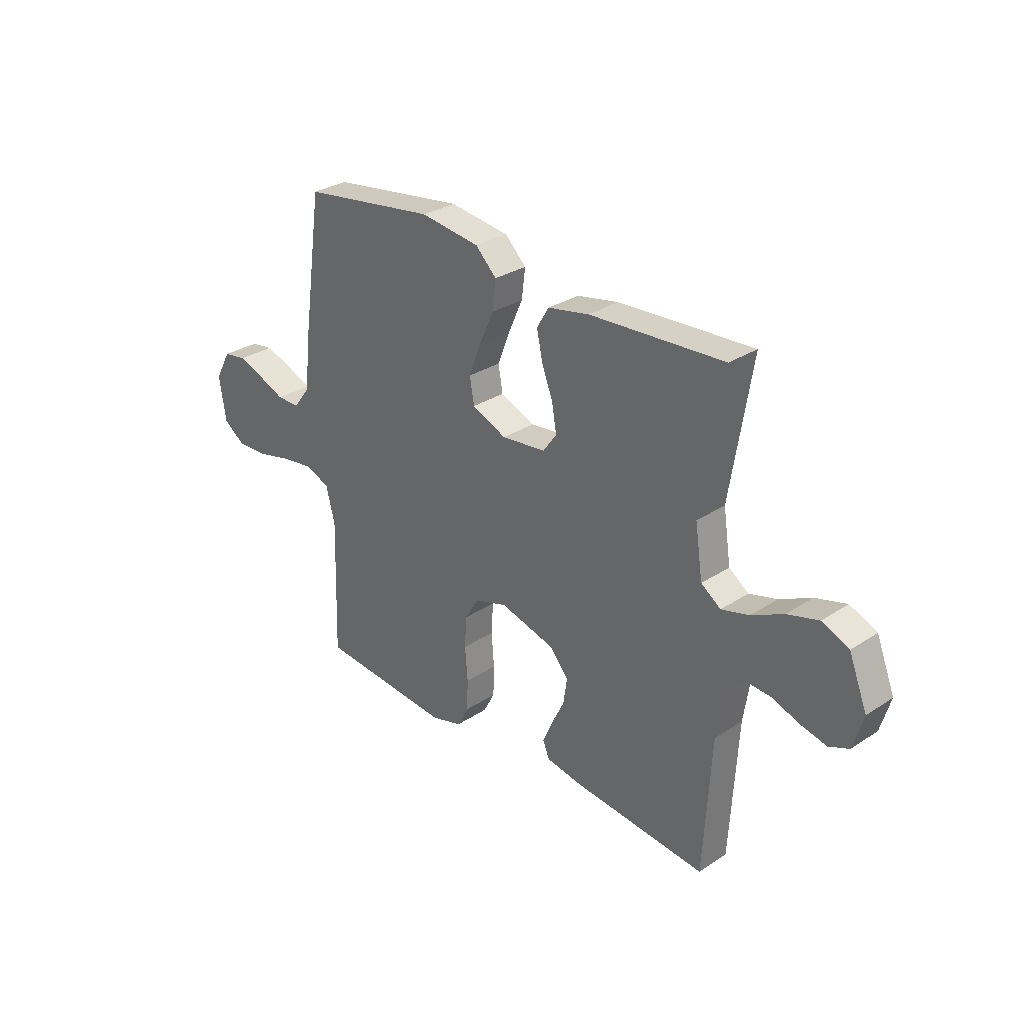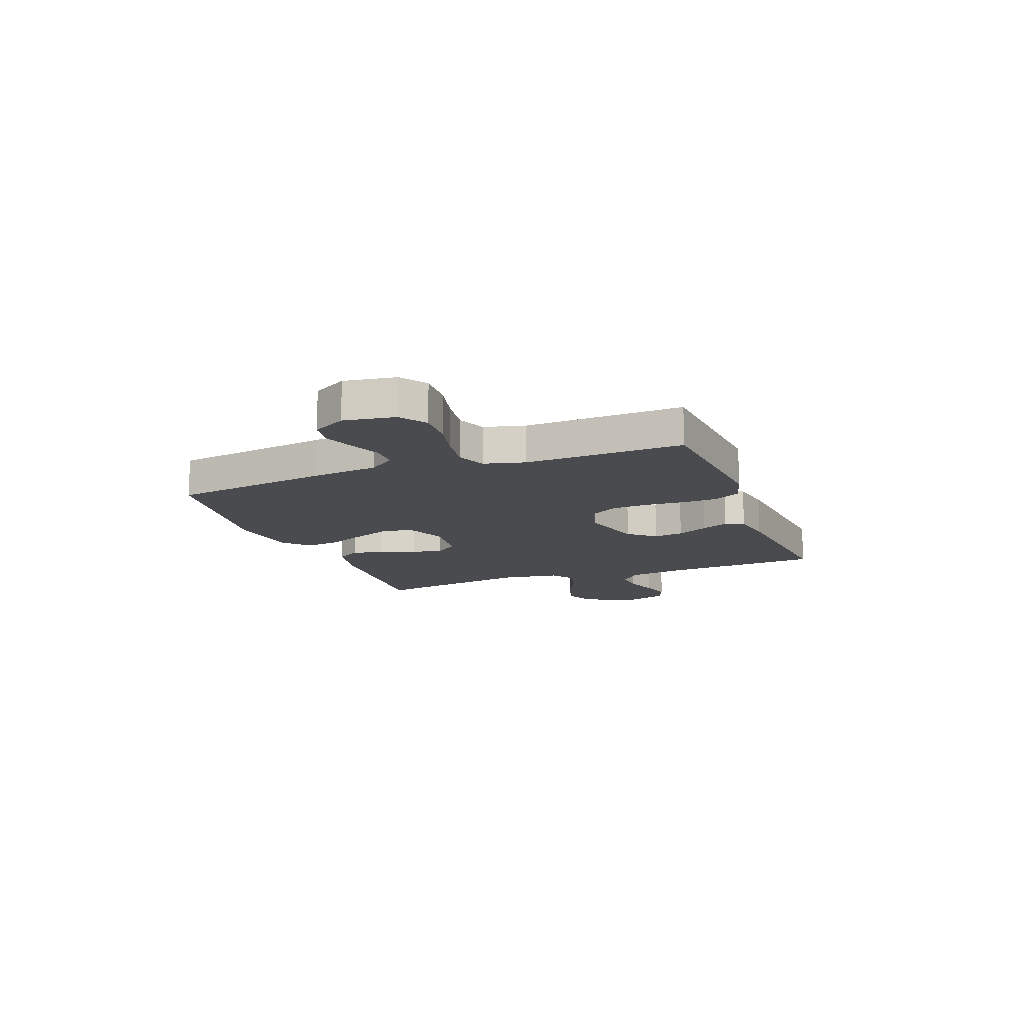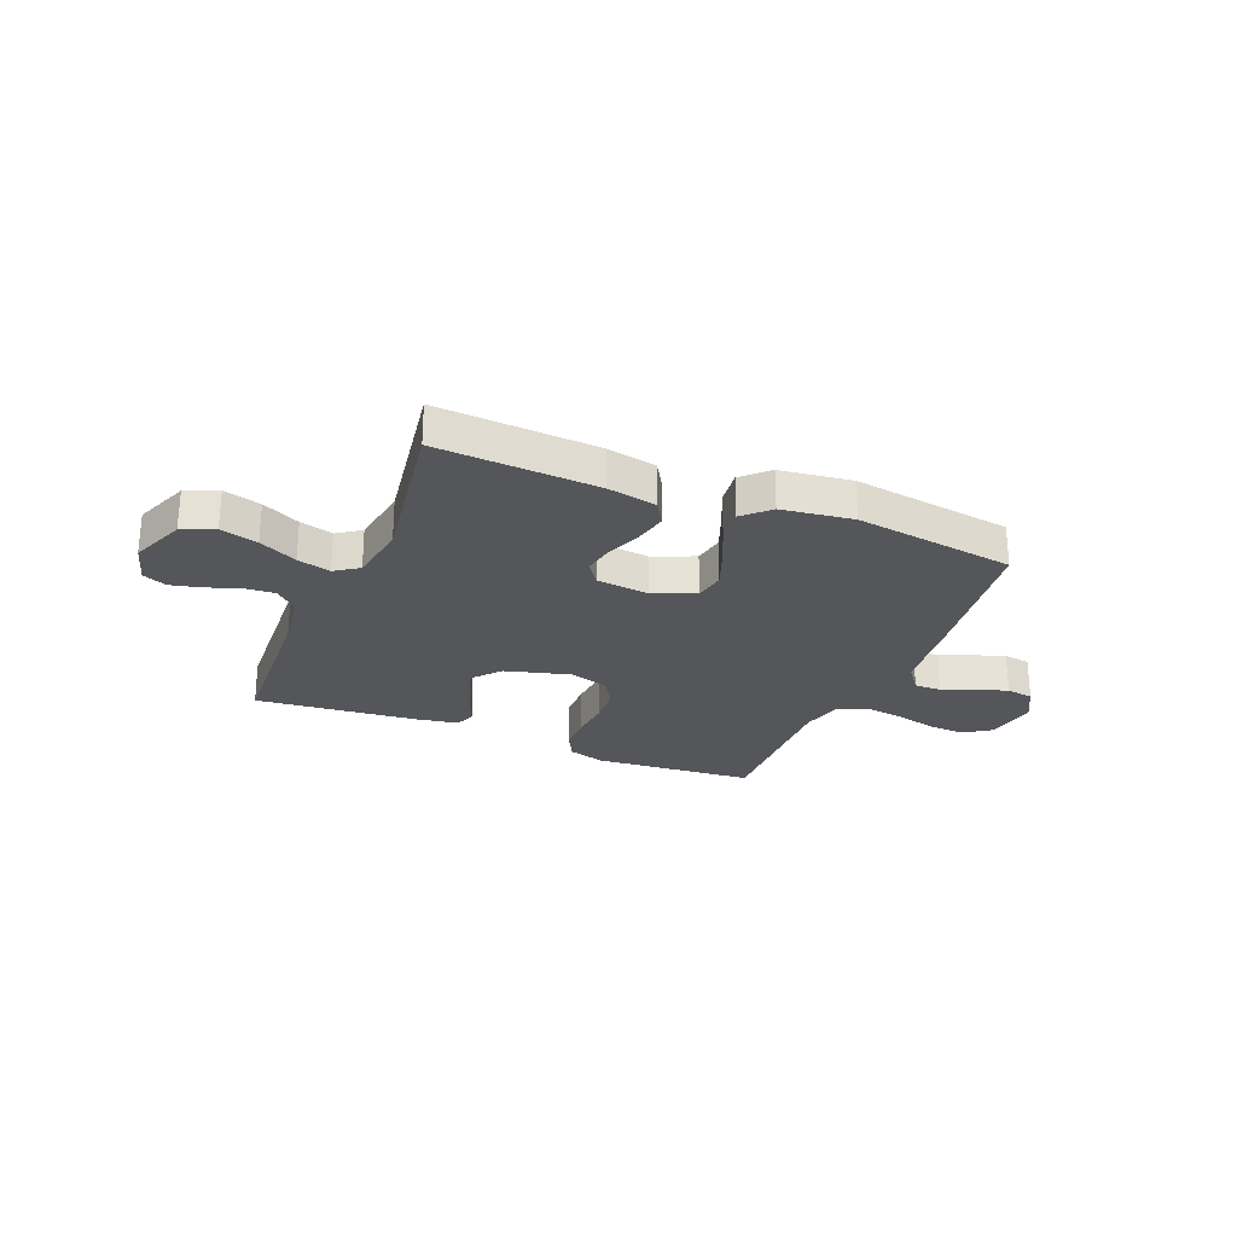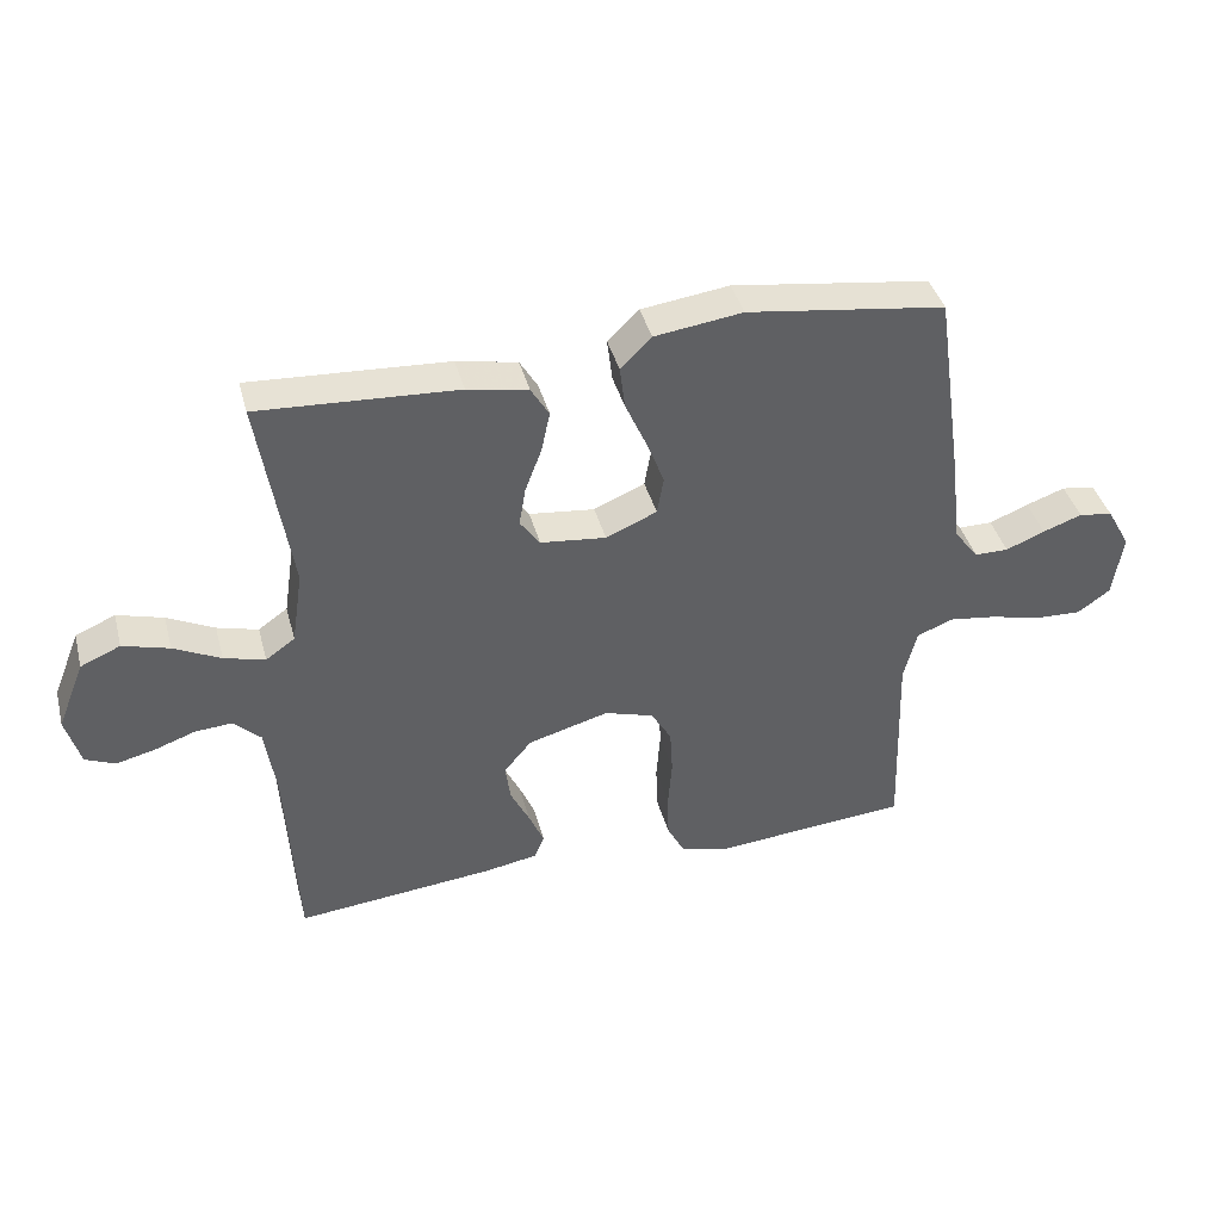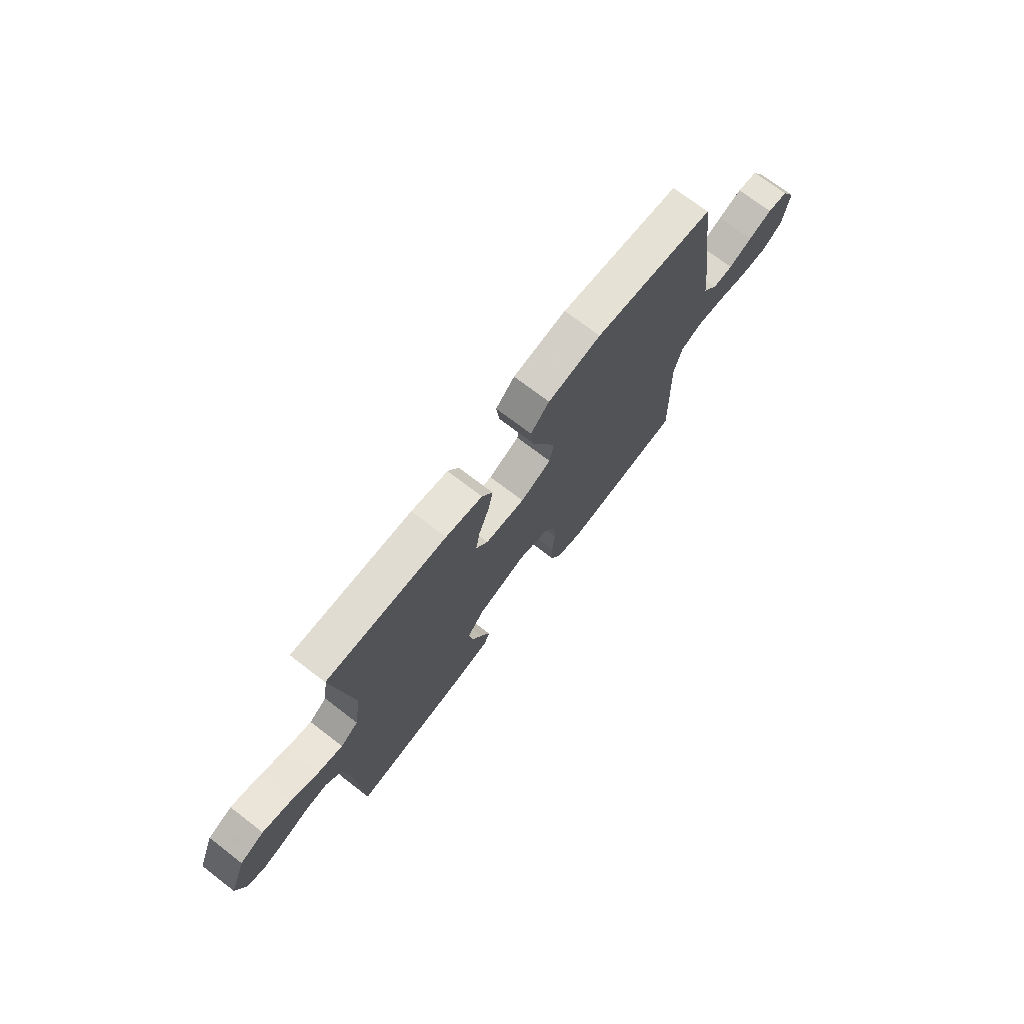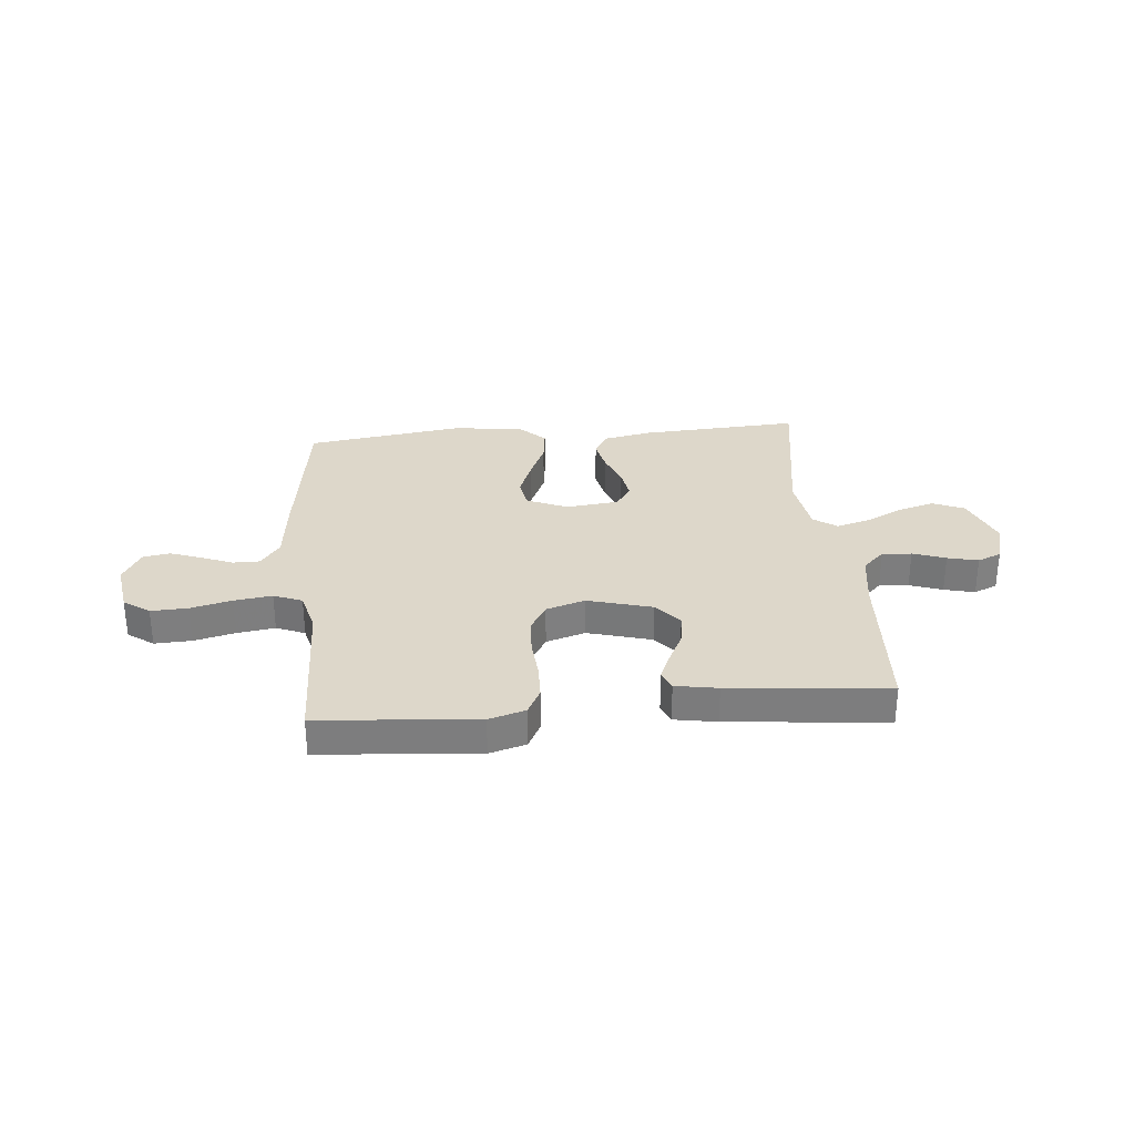
<metadata>
{"format":"obj","ext":"obj","renderer":"f3d","projection":"perspective","resolution":1024,"background":"white","views":[{"elev":29.8,"azim":-133.9,"up":"+Z"},{"elev":-13.9,"azim":110.8,"up":"+Y"},{"elev":-26.1,"azim":-22.5,"up":"+Y"},{"elev":40.4,"azim":-14.7,"up":"+Z"},{"elev":72.3,"azim":-52.5,"up":"+Z"},{"elev":30.9,"azim":174.7,"up":"+Y"}]}
</metadata>
<code>
v -0.5 0.07 -0.5
v -0.517 0.07 -0.2
v -0.533 0.07 -0.094
v -0.574 0.07 -0.055
v -0.63 0.07 -0.059
v -0.692 0.07 -0.081
v -0.75 0.07 -0.095
v -0.795 0.07 -0.076
v -0.817 0.07 0
v -0.776 0.07 0.103
v -0.716 0.07 0.129
v -0.646 0.07 0.109
v -0.575 0.07 0.074
v -0.513 0.07 0.057
v -0.469 0.07 0.088
v -0.452 0.07 0.2
v -0.5 0.07 0.5
v -0.2 0.07 0.483
v -0.108 0.07 0.465
v -0.081 0.07 0.42
v -0.094 0.07 0.359
v -0.119 0.07 0.293
v -0.129 0.07 0.234
v -0.099 0.07 0.192
v 0 0.07 0.181
v 0.077 0.07 0.214
v 0.087 0.07 0.271
v 0.06 0.07 0.341
v 0.028 0.07 0.413
v 0.02 0.07 0.478
v 0.067 0.07 0.524
v 0.2 0.07 0.542
v 0.5 0.07 0.5
v 0.543 0.07 0.2
v 0.557 0.07 0.075
v 0.594 0.07 0.026
v 0.645 0.07 0.026
v 0.704 0.07 0.05
v 0.763 0.07 0.071
v 0.814 0.07 0.063
v 0.849 0.07 0
v 0.834 0.07 -0.097
v 0.785 0.07 -0.132
v 0.715 0.07 -0.129
v 0.637 0.07 -0.11
v 0.565 0.07 -0.1
v 0.511 0.07 -0.122
v 0.491 0.07 -0.2
v 0.5 0.07 -0.5
v 0.2 0.07 -0.525
v 0.131 0.07 -0.505
v 0.105 0.07 -0.456
v 0.103 0.07 -0.388
v 0.109 0.07 -0.313
v 0.105 0.07 -0.244
v 0.074 0.07 -0.192
v 0 0.07 -0.169
v -0.122 0.07 -0.203
v -0.164 0.07 -0.253
v -0.156 0.07 -0.31
v -0.127 0.07 -0.369
v -0.105 0.07 -0.42
v -0.12 0.07 -0.456
v -0.2 0.07 -0.47
v -0.5 0 -0.5
v -0.517 0 -0.2
v -0.533 0 -0.094
v -0.574 0 -0.055
v -0.63 0 -0.059
v -0.692 0 -0.081
v -0.75 0 -0.095
v -0.795 0 -0.076
v -0.817 0 0
v -0.776 0 0.103
v -0.716 0 0.129
v -0.646 0 0.109
v -0.575 0 0.074
v -0.513 0 0.057
v -0.469 0 0.088
v -0.452 0 0.2
v -0.5 0 0.5
v -0.2 0 0.483
v -0.108 0 0.465
v -0.081 0 0.42
v -0.094 0 0.359
v -0.119 0 0.293
v -0.129 0 0.234
v -0.099 0 0.192
v 0 0 0.181
v 0.077 0 0.214
v 0.087 0 0.271
v 0.06 0 0.341
v 0.028 0 0.413
v 0.02 0 0.478
v 0.067 0 0.524
v 0.2 0 0.542
v 0.5 0 0.5
v 0.543 0 0.2
v 0.557 0 0.075
v 0.594 0 0.026
v 0.645 0 0.026
v 0.704 0 0.05
v 0.763 0 0.071
v 0.814 0 0.063
v 0.849 0 0
v 0.834 0 -0.097
v 0.785 0 -0.132
v 0.715 0 -0.129
v 0.637 0 -0.11
v 0.565 0 -0.1
v 0.511 0 -0.122
v 0.491 0 -0.2
v 0.5 0 -0.5
v 0.2 0 -0.525
v 0.131 0 -0.505
v 0.105 0 -0.456
v 0.103 0 -0.388
v 0.109 0 -0.313
v 0.105 0 -0.244
v 0.074 0 -0.192
v 0 0 -0.169
v -0.122 0 -0.203
v -0.164 0 -0.253
v -0.156 0 -0.31
v -0.127 0 -0.369
v -0.105 0 -0.42
v -0.12 0 -0.456
v -0.2 0 -0.47
f 63 64 1 2
f 60 61 62 63
f 60 63 2 3
f 59 60 3 4
f 58 59 4
f 57 58 4
f 51 52 53 54
f 51 54 55
f 48 49 50 51
f 47 48 51 55
f 46 47 55 56
f 42 43 44 45
f 42 45 46
f 41 42 46
f 37 38 39 40
f 37 40 41 46
f 32 33 34 35
f 32 35 36
f 31 32 36
f 28 29 30 31
f 27 28 31 36
f 26 27 36
f 25 26 36
f 24 25 36
f 19 20 21 22
f 19 22 23
f 16 17 18 19
f 15 16 19 23
f 14 15 23 24
f 10 11 12 13
f 10 13 14
f 9 10 14
f 8 9 14
f 5 6 7 8
f 5 8 14 24
f 37 46 56 57
f 36 37 57 4
f 24 36 4
f 4 5 24
f 66 65 128 127
f 127 126 125 124
f 67 66 127 124
f 68 67 124 123
f 68 123 122
f 68 122 121
f 118 117 116 115
f 119 118 115
f 115 114 113 112
f 119 115 112 111
f 120 119 111 110
f 109 108 107 106
f 110 109 106
f 110 106 105
f 104 103 102 101
f 110 105 104 101
f 99 98 97 96
f 100 99 96
f 100 96 95
f 95 94 93 92
f 100 95 92 91
f 100 91 90
f 100 90 89
f 100 89 88
f 86 85 84 83
f 87 86 83
f 83 82 81 80
f 87 83 80 79
f 88 87 79 78
f 77 76 75 74
f 78 77 74
f 78 74 73
f 78 73 72
f 72 71 70 69
f 88 78 72 69
f 121 120 110 101
f 68 121 101 100
f 68 100 88
f 88 69 68
f 1 65 66 2
f 2 66 67 3
f 3 67 68 4
f 4 68 69 5
f 5 69 70 6
f 6 70 71 7
f 7 71 72 8
f 8 72 73 9
f 9 73 74 10
f 10 74 75 11
f 11 75 76 12
f 12 76 77 13
f 13 77 78 14
f 14 78 79 15
f 15 79 80 16
f 16 80 81 17
f 17 81 82 18
f 18 82 83 19
f 19 83 84 20
f 20 84 85 21
f 21 85 86 22
f 22 86 87 23
f 23 87 88 24
f 24 88 89 25
f 25 89 90 26
f 26 90 91 27
f 27 91 92 28
f 28 92 93 29
f 29 93 94 30
f 30 94 95 31
f 31 95 96 32
f 32 96 97 33
f 33 97 98 34
f 34 98 99 35
f 35 99 100 36
f 36 100 101 37
f 37 101 102 38
f 38 102 103 39
f 39 103 104 40
f 40 104 105 41
f 41 105 106 42
f 42 106 107 43
f 43 107 108 44
f 44 108 109 45
f 45 109 110 46
f 46 110 111 47
f 47 111 112 48
f 48 112 113 49
f 49 113 114 50
f 50 114 115 51
f 51 115 116 52
f 52 116 117 53
f 53 117 118 54
f 54 118 119 55
f 55 119 120 56
f 56 120 121 57
f 57 121 122 58
f 58 122 123 59
f 59 123 124 60
f 60 124 125 61
f 61 125 126 62
f 62 126 127 63
f 63 127 128 64
f 64 128 65 1

</code>
